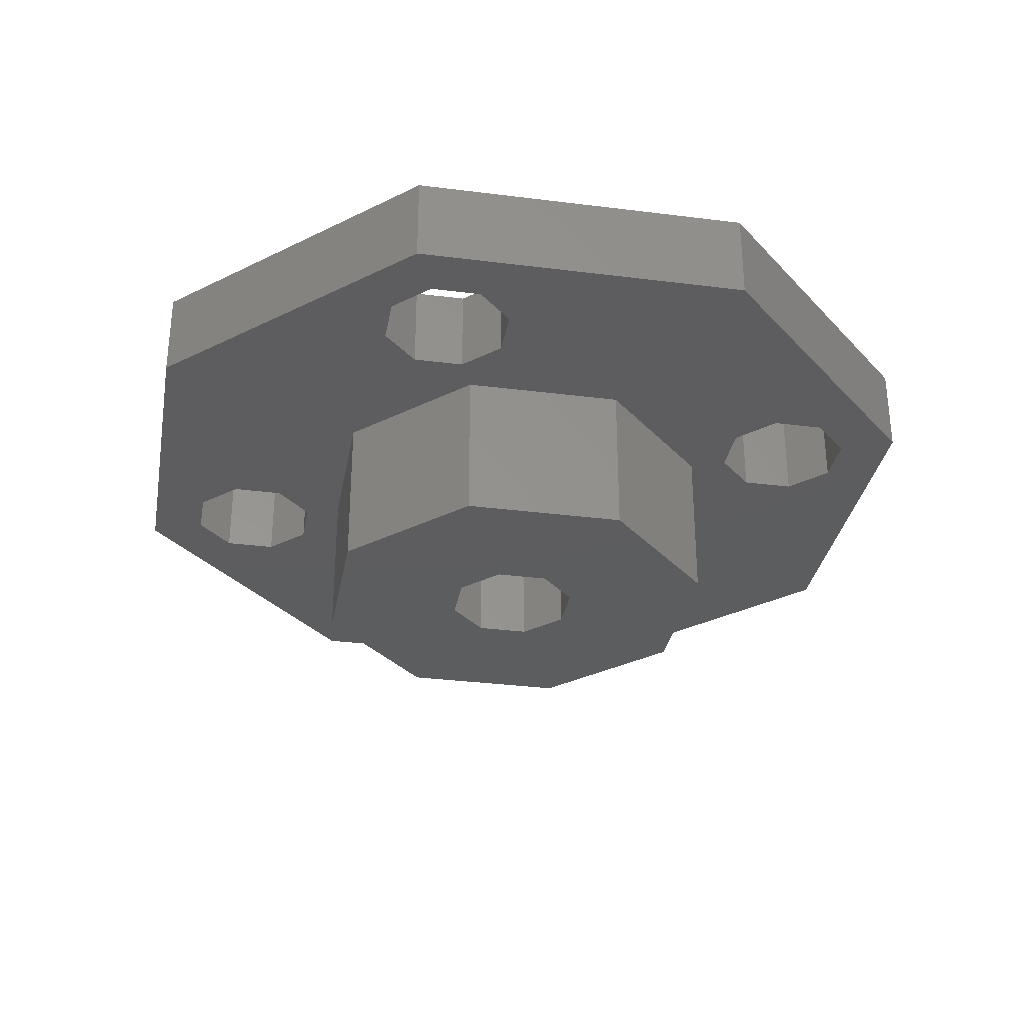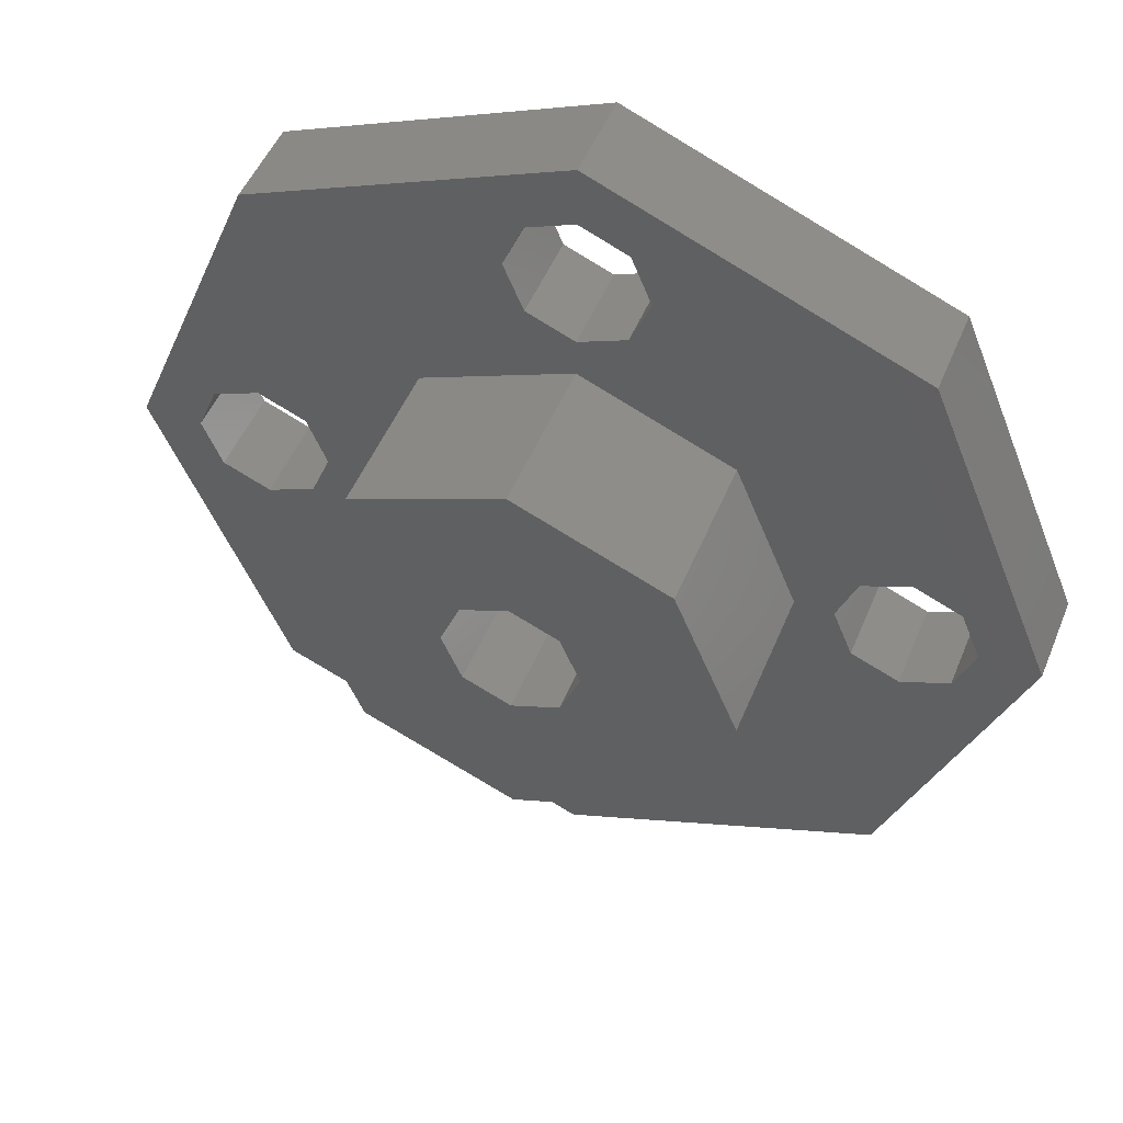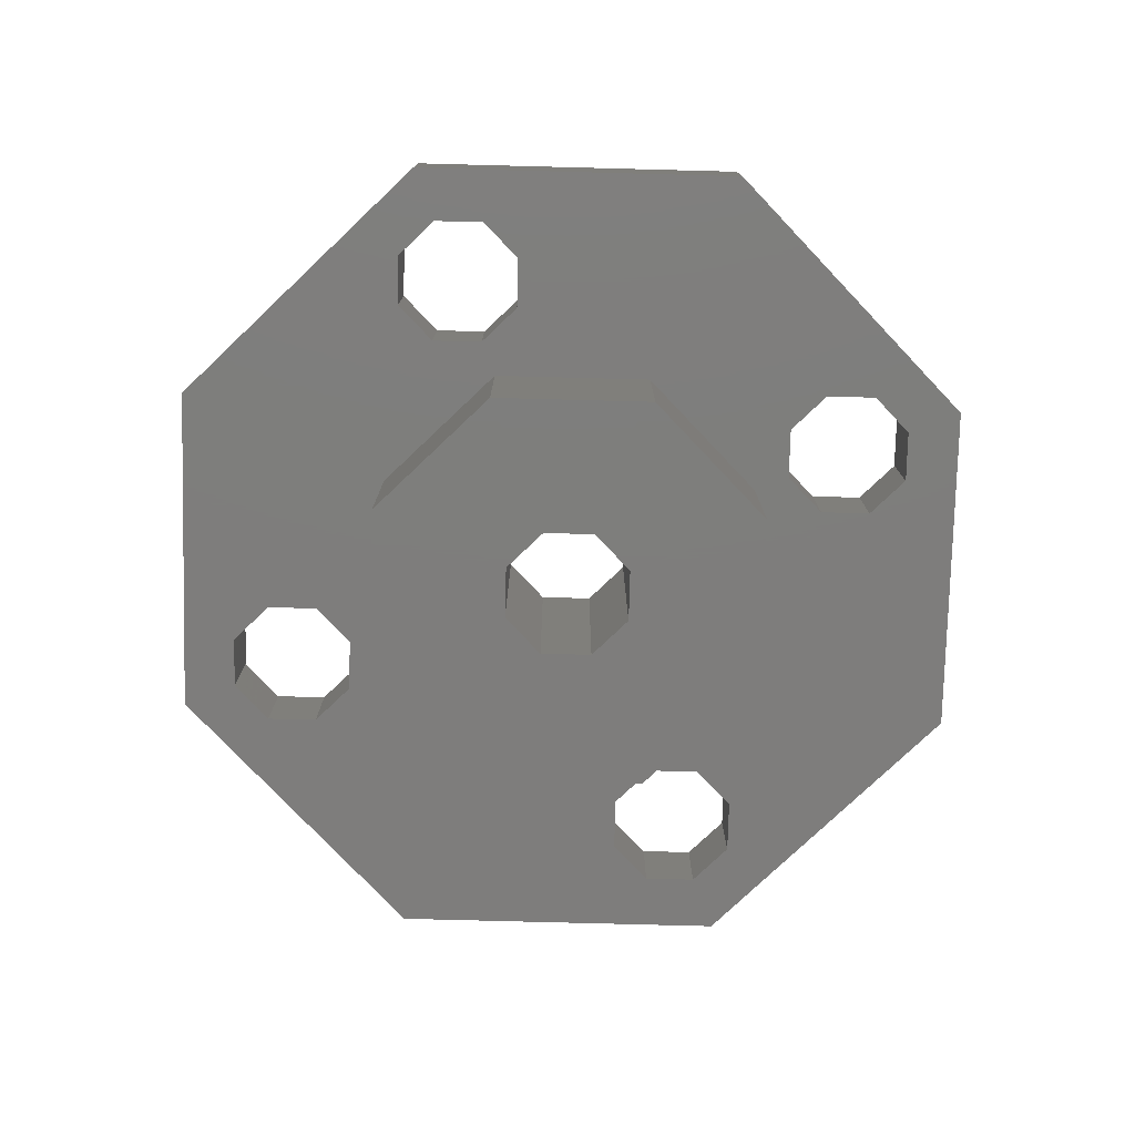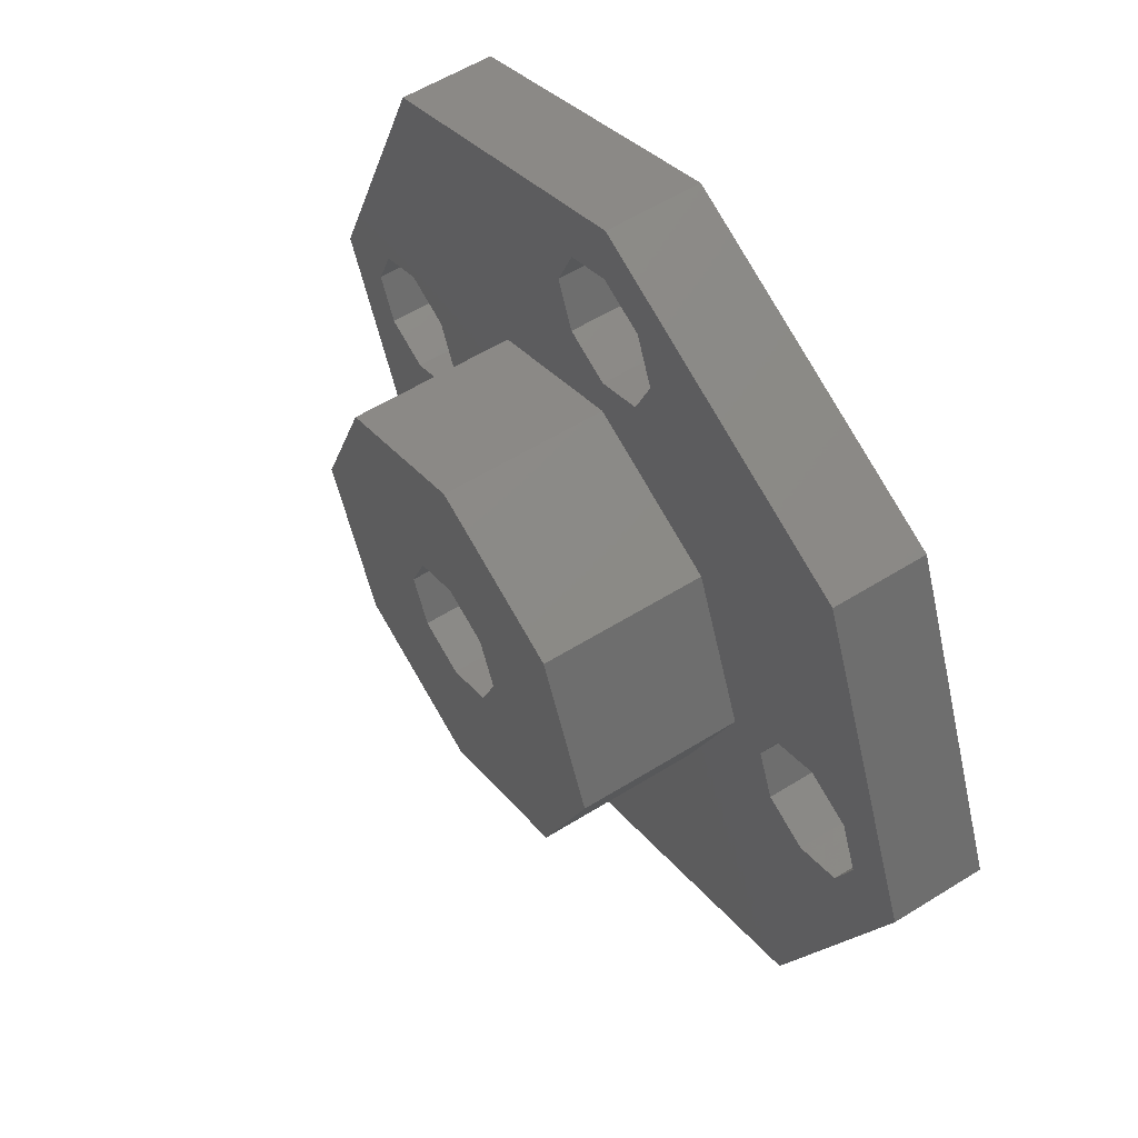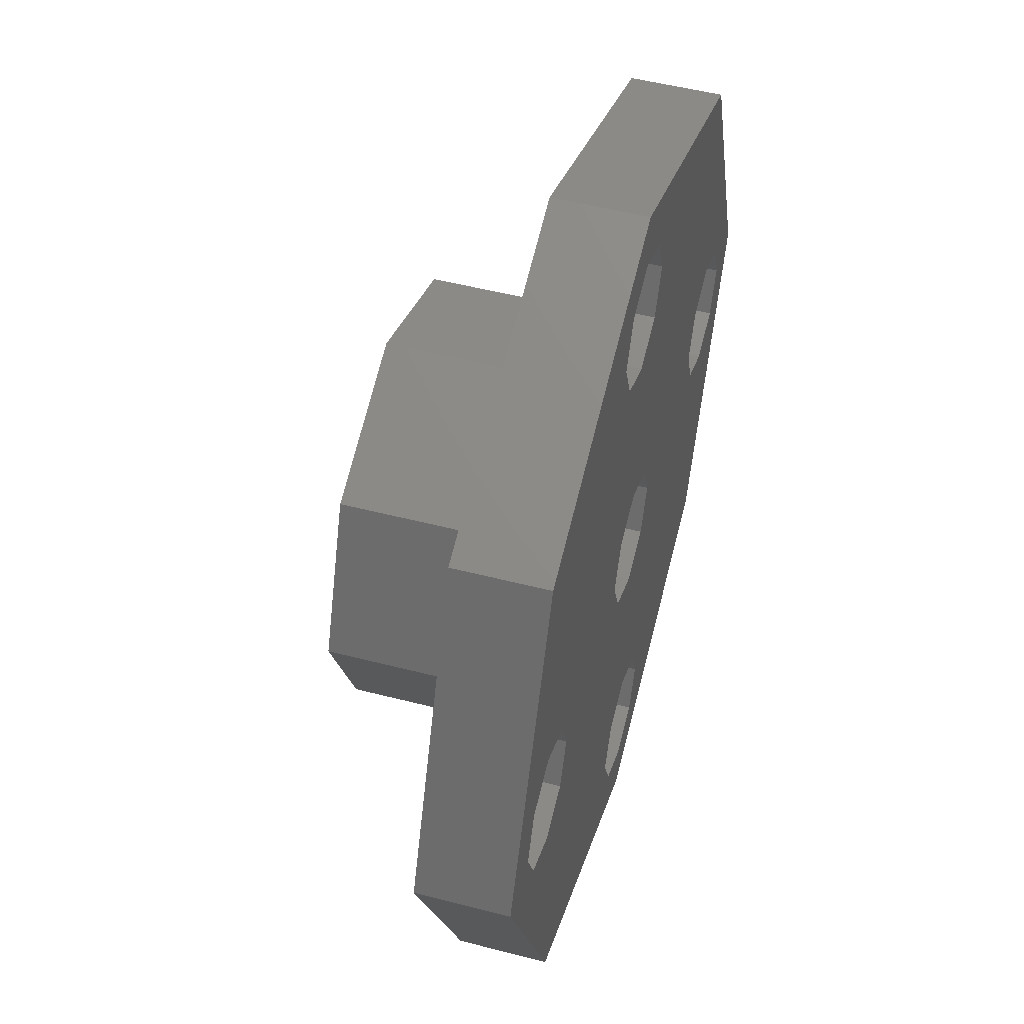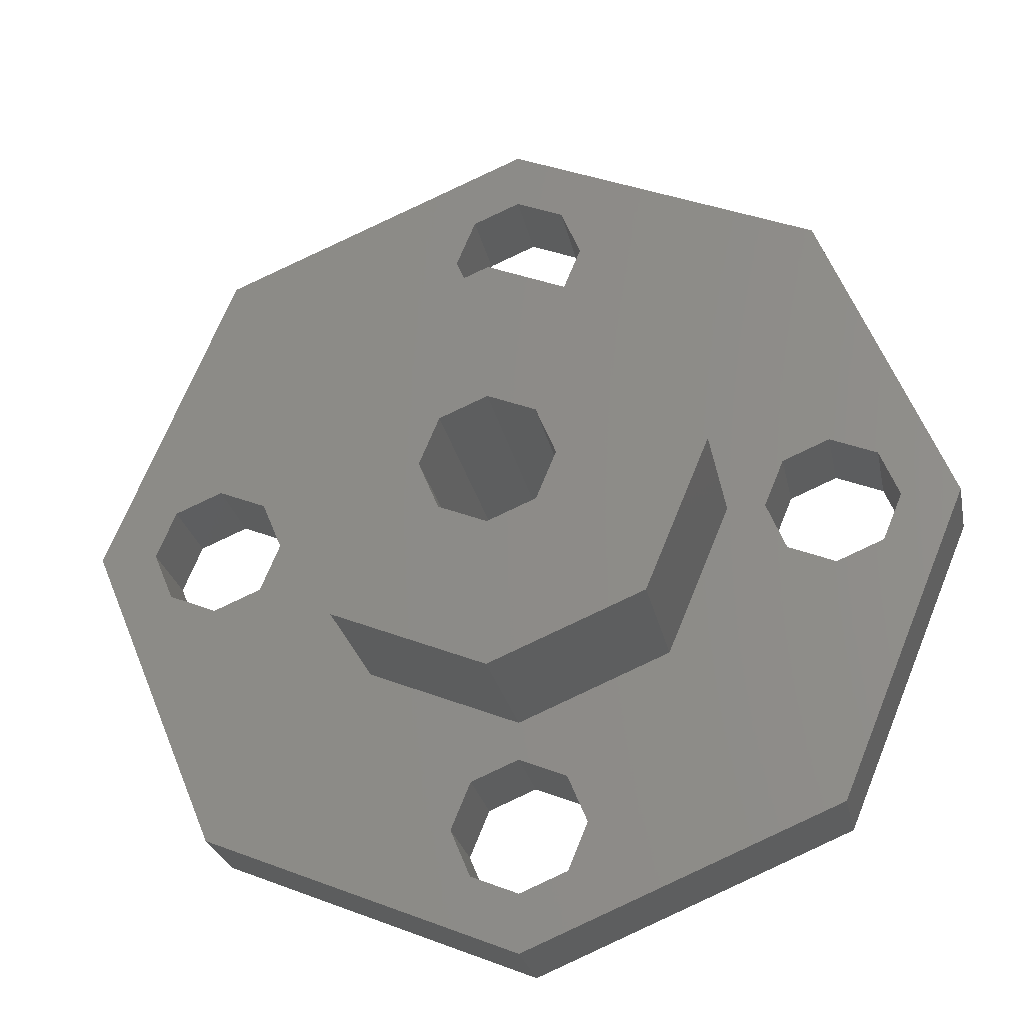
<metadata>
{"format":"stl","ext":"stl","renderer":"f3d","projection":"perspective","resolution":1024,"background":"white","views":[{"elev":-32.2,"azim":12.4,"up":"+Z"},{"elev":49.4,"azim":-158.2,"up":"+Y"},{"elev":-77.4,"azim":-69.0,"up":"+Z"},{"elev":56.4,"azim":-123.2,"up":"+Y"},{"elev":51.2,"azim":-74.3,"up":"+Y"},{"elev":-25.5,"azim":-168.8,"up":"+Y"}]}
</metadata>
<code>
# stl→obj: 112 verts, 240 faces
v 9.9 10.8 25.9
v 7 17.8 23.9
v 7 17.8 25.9
v 9.9 10.8 23.9
v -9.9 10.8 23.9
v -7 17.8 25.9
v -7 17.8 23.9
v -9.9 10.8 25.9
v 0 20.7 25.9
v 0 20.7 23.9
v 3.359 14.16 23.9
v 1.061 16.84 23.9
v 1.5 17.9 23.9
v 0 15.55 23.9
v 0 16.4 23.9
v -1.061 16.84 23.9
v -3.359 14.16 23.9
v -1.5 17.9 23.9
v 8.161 9.739 23.9
v 8.6 10.8 23.9
v 7 3.8 23.9
v 7.1 9.3 23.9
v 3.359 7.441 23.9
v 6.039 9.739 23.9
v 4.75 10.8 23.9
v 5.6 10.8 23.9
v 1.5 3.7 23.9
v 1.061 2.639 23.9
v 0 0.9 23.9
v 0 2.2 23.9
v -1.061 2.639 23.9
v -7 3.8 23.9
v -1.5 3.7 23.9
v -6.039 9.739 23.9
v -4.75 10.8 23.9
v -3.359 7.441 23.9
v -5.6 10.8 23.9
v -7.1 9.3 23.9
v -8.161 9.739 23.9
v -8.6 10.8 23.9
v 8.161 11.86 23.9
v 7.1 12.3 23.9
v 6.039 11.86 23.9
v 1.061 18.96 23.9
v 0 19.4 23.9
v -1.061 18.96 23.9
v -6.039 11.86 23.9
v -7.1 12.3 23.9
v -8.161 11.86 23.9
v 1.061 4.761 23.9
v 0 6.05 23.9
v 0 5.2 23.9
v -1.061 4.761 23.9
v 7 3.8 25.9
v 0 0.9 25.9
v -7 3.8 25.9
v 1.061 4.761 25.9
v 6.039 9.739 25.9
v 1.061 9.739 25.9
v 1.5 3.7 25.9
v 0 9.3 25.9
v 0 5.2 25.9
v -1.061 9.739 25.9
v -1.061 4.761 25.9
v -6.039 9.739 25.9
v -1.5 10.8 25.9
v 1.061 11.86 25.9
v 6.039 11.86 25.9
v 1.061 16.84 25.9
v 1.5 10.8 25.9
v 0 16.4 25.9
v 0 12.3 25.9
v -1.061 16.84 25.9
v -1.061 11.86 25.9
v -1.5 17.9 25.9
v -6.039 11.86 25.9
v 8.161 11.86 25.9
v 8.6 10.8 25.9
v 7.1 12.3 25.9
v 1.5 17.9 25.9
v 1.061 18.96 25.9
v 0 19.4 25.9
v -1.061 18.96 25.9
v -5.6 10.8 25.9
v -7.1 12.3 25.9
v -8.161 11.86 25.9
v -8.6 10.8 25.9
v 8.161 9.739 25.9
v 7.1 9.3 25.9
v 5.6 10.8 25.9
v 1.061 2.639 25.9
v 0 2.2 25.9
v -1.061 2.639 25.9
v -1.5 3.7 25.9
v -7.1 9.3 25.9
v -8.161 9.739 25.9
v 3.359 14.16 20.4
v 4.75 10.8 20.4
v -4.75 10.8 20.4
v -3.359 14.16 20.4
v 0 15.55 20.4
v 1.5 10.8 20.4
v 3.359 7.441 20.4
v 1.061 9.739 20.4
v 0 6.05 20.4
v 0 9.3 20.4
v -1.061 9.739 20.4
v -3.359 7.441 20.4
v -1.5 10.8 20.4
v 1.061 11.86 20.4
v 0 12.3 20.4
v -1.061 11.86 20.4
f 1 2 3
f 2 1 4
f 5 6 7
f 6 5 8
f 2 9 3
f 9 2 10
f 11 12 13
f 14 12 11
f 14 15 12
f 14 16 15
f 16 17 18
f 17 16 14
f 4 19 20
f 21 19 4
f 21 22 19
f 23 22 21
f 22 23 24
f 25 24 23
f 24 25 26
f 21 27 23
f 21 28 27
f 29 28 21
f 29 30 28
f 29 31 30
f 32 33 31
f 34 35 36
f 33 32 36
f 35 34 37
f 32 31 29
f 38 36 32
f 36 38 34
f 32 39 38
f 5 39 32
f 39 5 40
f 41 4 20
f 41 2 4
f 42 2 41
f 11 42 43
f 25 43 26
f 43 25 11
f 42 11 2
f 13 2 11
f 44 2 13
f 10 44 45
f 44 10 2
f 46 10 45
f 7 18 17
f 47 35 37
f 35 47 17
f 48 17 47
f 18 7 46
f 46 7 10
f 17 48 7
f 49 7 48
f 5 49 40
f 49 5 7
f 50 23 27
f 51 50 52
f 50 51 23
f 53 51 52
f 53 36 51
f 36 53 33
f 10 6 9
f 6 10 7
f 29 54 55
f 54 29 21
f 32 8 5
f 8 32 56
f 54 4 1
f 4 54 21
f 32 55 56
f 55 32 29
f 57 58 59
f 58 57 60
f 61 57 59
f 61 62 57
f 63 62 61
f 63 64 62
f 65 63 66
f 63 65 64
f 67 68 69
f 68 67 70
f 71 67 69
f 71 72 67
f 73 72 71
f 73 74 72
f 6 73 75
f 73 76 74
f 1 77 78
f 3 77 1
f 3 79 77
f 3 68 79
f 69 3 80
f 3 69 68
f 3 81 80
f 9 81 3
f 9 82 81
f 9 83 82
f 74 76 66
f 65 66 84
f 6 75 83
f 66 76 84
f 6 83 9
f 73 6 76
f 6 85 76
f 6 86 85
f 8 86 6
f 86 8 87
f 88 1 78
f 88 54 1
f 89 54 88
f 58 54 89
f 70 58 90
f 68 70 90
f 59 58 70
f 58 60 54
f 91 54 60
f 55 91 92
f 91 55 54
f 93 55 92
f 56 64 65
f 64 56 94
f 94 56 93
f 93 56 55
f 95 56 65
f 96 56 95
f 8 96 87
f 96 8 56
f 25 97 11
f 97 25 98
f 99 17 100
f 17 99 35
f 97 14 11
f 14 97 101
f 102 98 103
f 98 102 97
f 103 104 102
f 105 104 103
f 105 106 104
f 105 107 106
f 108 107 105
f 107 108 109
f 110 97 102
f 111 97 110
f 111 101 97
f 112 101 111
f 100 112 109
f 99 109 108
f 112 100 101
f 109 99 100
f 101 17 14
f 17 101 100
f 105 23 51
f 23 105 103
f 108 35 99
f 35 108 36
f 108 51 36
f 51 108 105
f 23 98 25
f 98 23 103
f 13 81 44
f 81 13 80
f 75 46 83
f 46 75 18
f 46 82 83
f 82 46 45
f 45 81 82
f 81 45 44
f 12 71 69
f 71 12 15
f 12 80 13
f 80 12 69
f 15 73 71
f 73 15 16
f 73 18 75
f 18 73 16
f 20 77 41
f 77 20 78
f 90 43 68
f 43 90 26
f 42 77 79
f 77 42 41
f 43 79 68
f 79 43 42
f 19 89 88
f 89 19 22
f 58 26 90
f 26 58 24
f 19 78 20
f 78 19 88
f 22 58 89
f 58 22 24
f 27 57 50
f 57 27 60
f 94 53 64
f 53 94 33
f 53 62 64
f 62 53 52
f 52 57 62
f 57 52 50
f 28 92 91
f 92 28 30
f 28 60 27
f 60 28 91
f 30 93 92
f 93 30 31
f 93 33 94
f 33 93 31
f 37 76 47
f 76 37 84
f 87 49 86
f 49 87 40
f 48 76 85
f 76 48 47
f 49 85 86
f 85 49 48
f 34 95 65
f 95 34 38
f 96 40 87
f 40 96 39
f 34 84 37
f 84 34 65
f 38 96 95
f 96 38 39
f 102 67 110
f 67 102 70
f 66 112 74
f 112 66 109
f 111 67 72
f 67 111 110
f 112 72 74
f 72 112 111
f 104 61 59
f 61 104 106
f 63 109 66
f 109 63 107
f 104 70 102
f 70 104 59
f 106 63 61
f 63 106 107

</code>
